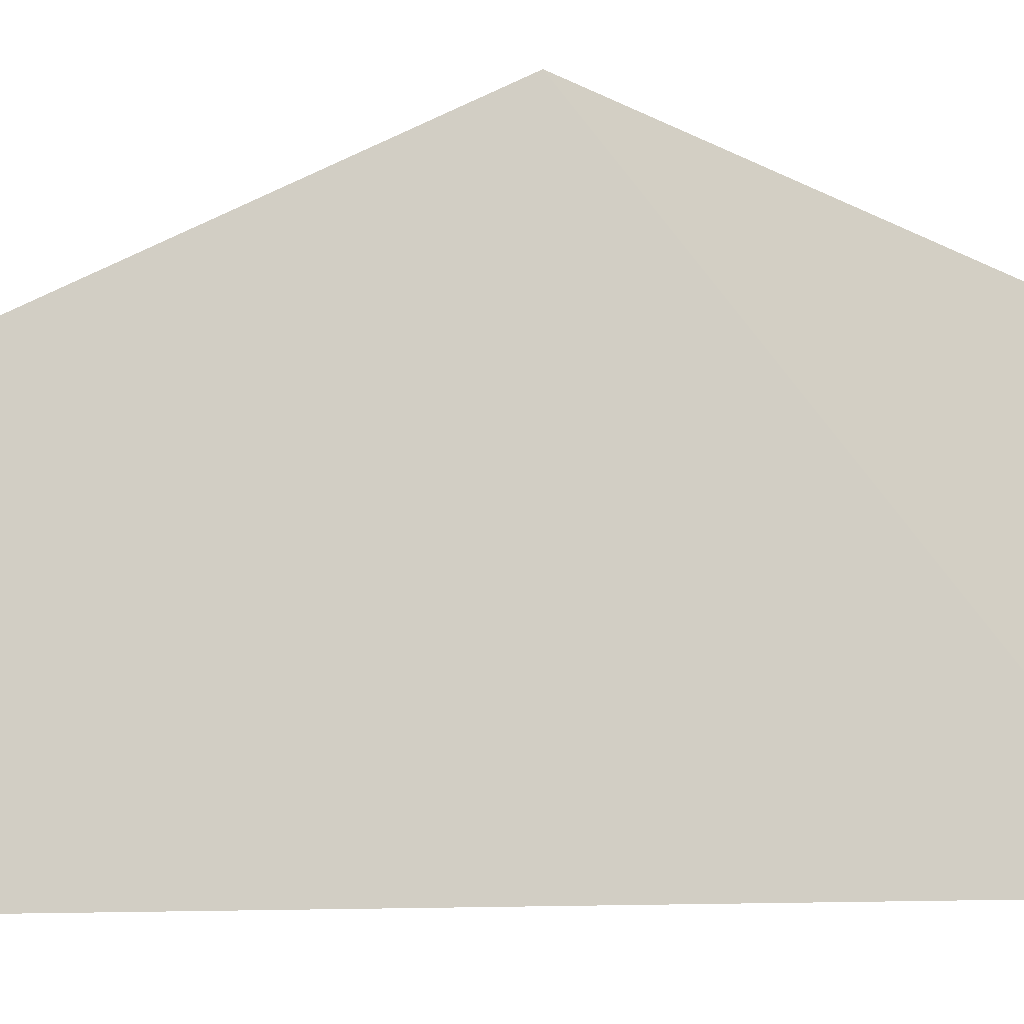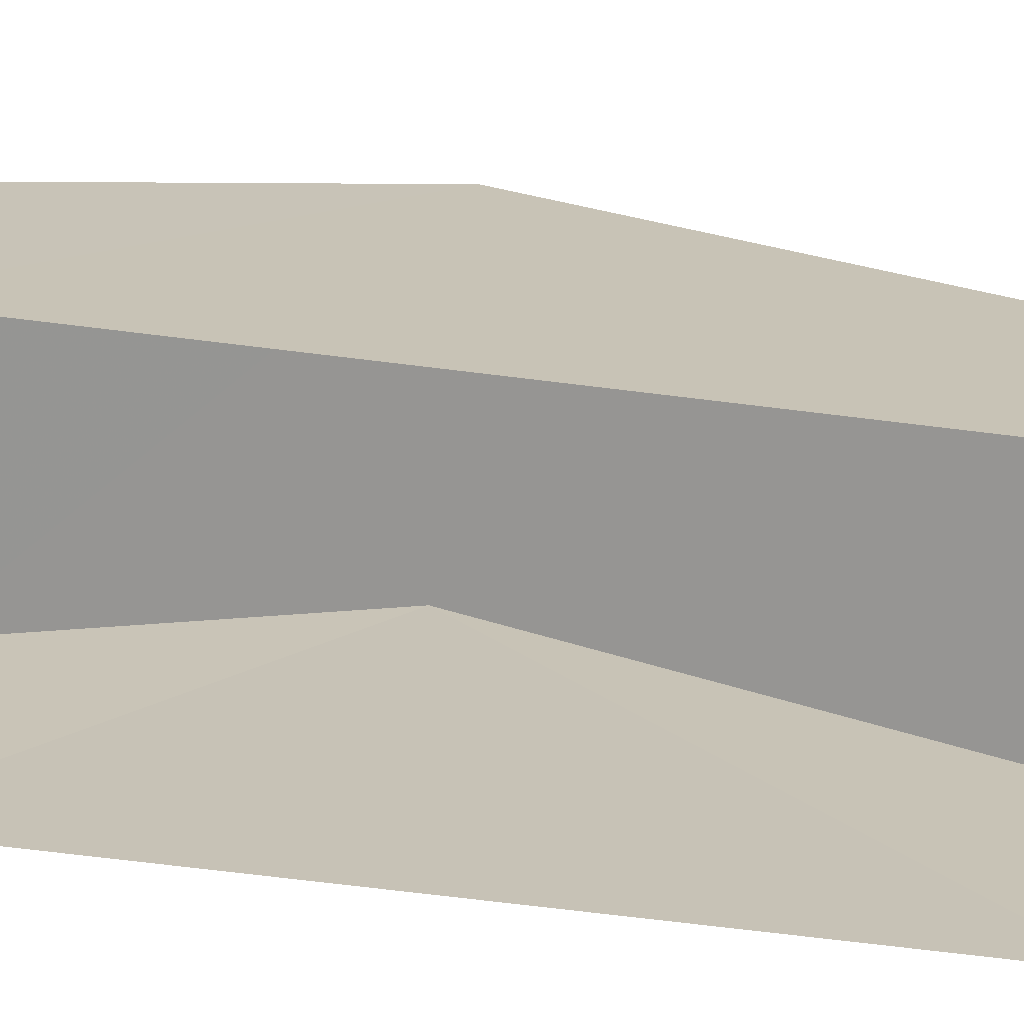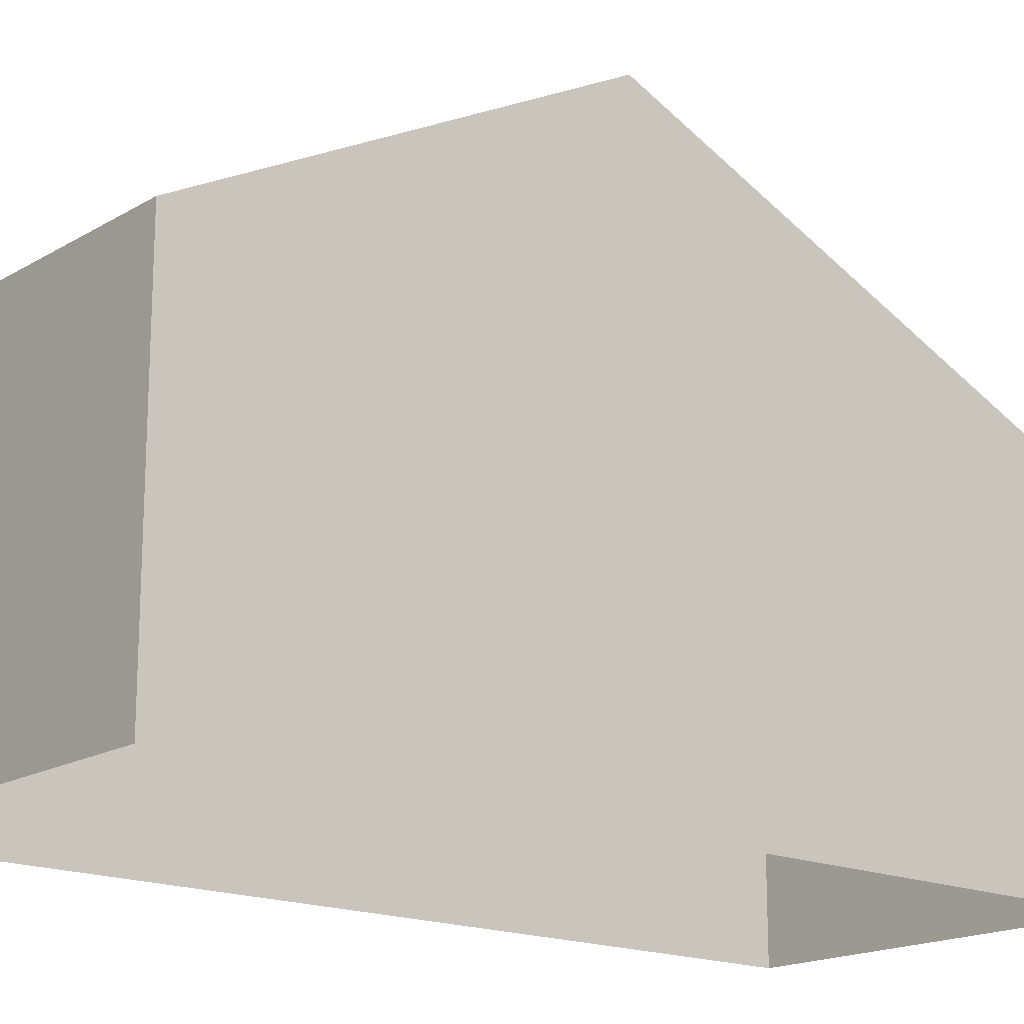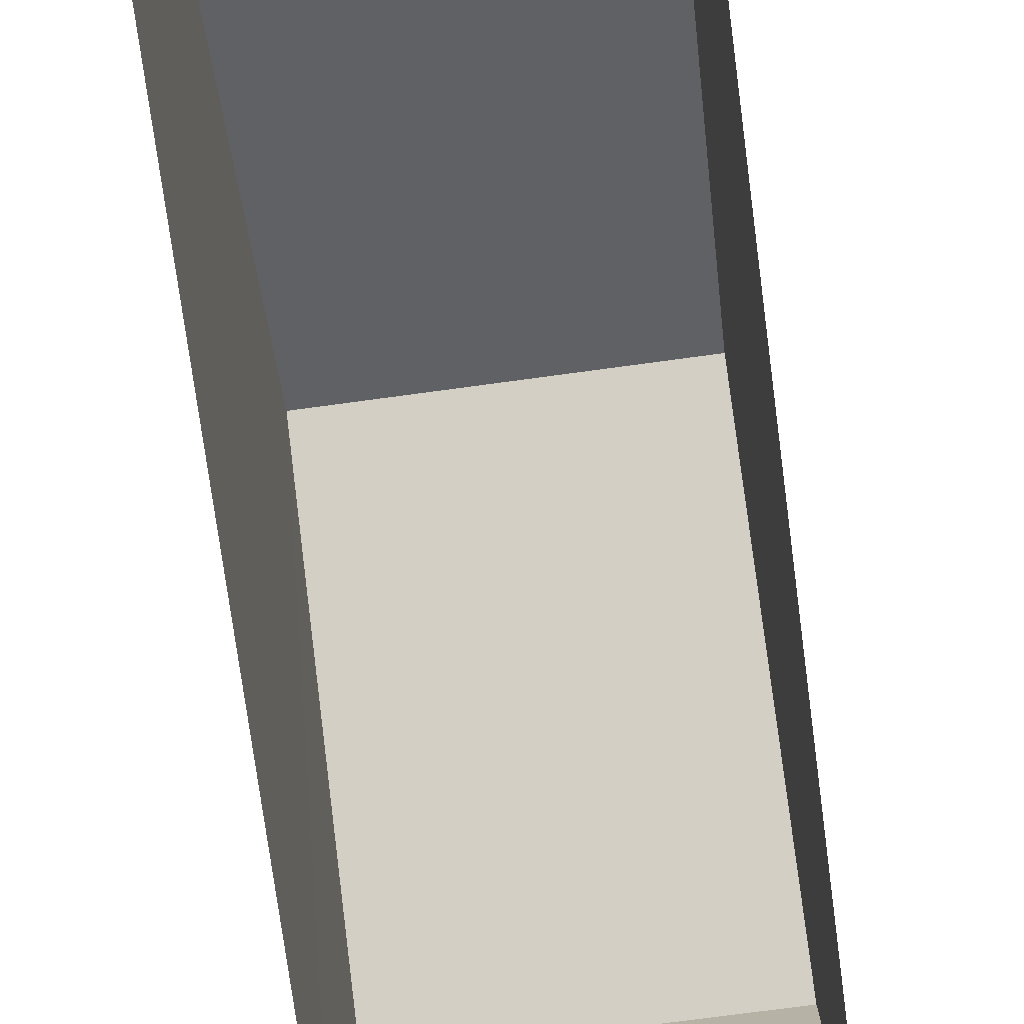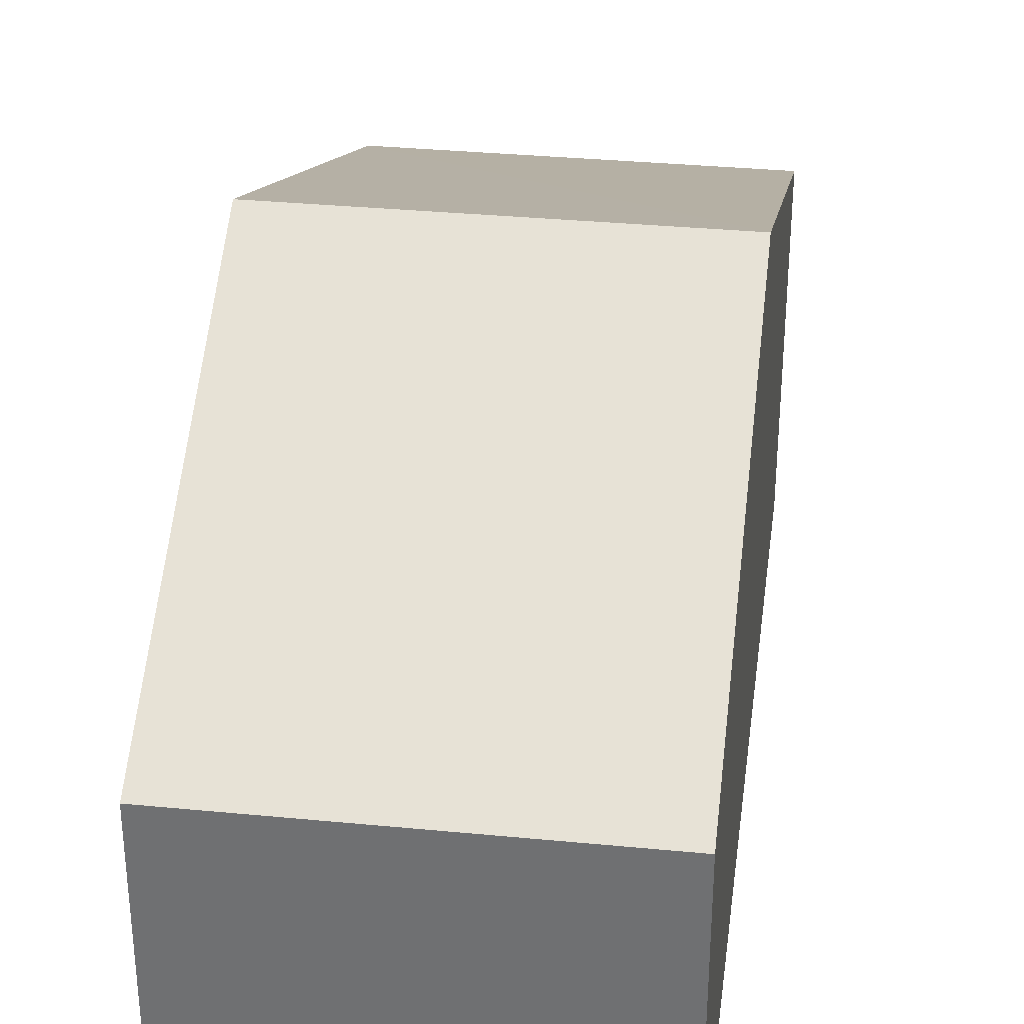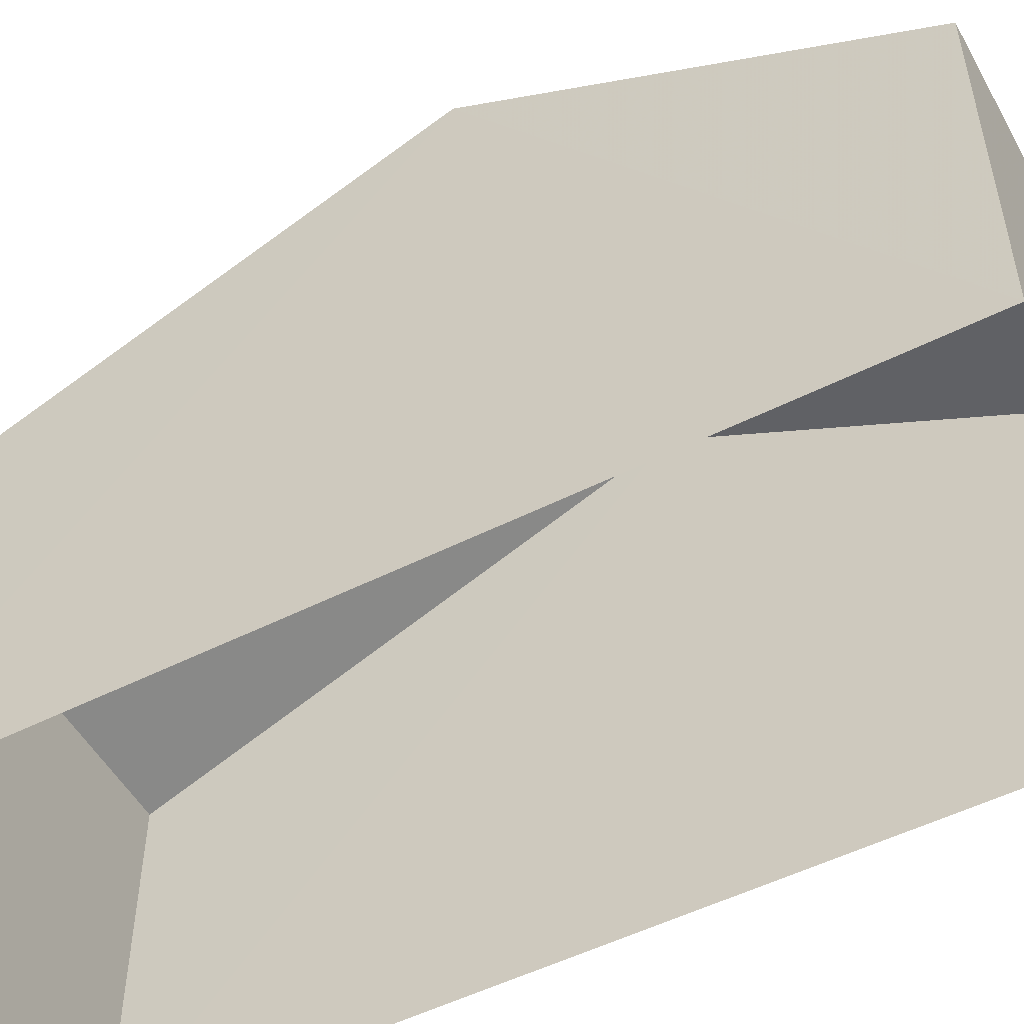
<metadata>
{"format":"obj","ext":"obj","renderer":"f3d","projection":"perspective","resolution":1024,"background":"white","views":[{"elev":-13.2,"azim":-83.1,"up":"+Z"},{"elev":-71.1,"azim":81.7,"up":"+Z"},{"elev":-17.4,"azim":48.0,"up":"+Z"},{"elev":-77.1,"azim":6.3,"up":"+Z"},{"elev":34.0,"azim":6.1,"up":"+Z"},{"elev":-51.9,"azim":-62.7,"up":"+Z"}]}
</metadata>
<code>
v -3.717e+05 -1.036e+05 33.48
v -3.717e+05 -1.036e+05 33.49
v -3.717e+05 -1.036e+05 33.48
v -3.717e+05 -1.036e+05 33.49
v -3.717e+05 -1.036e+05 41.81
v -3.717e+05 -1.036e+05 38.66
v -3.717e+05 -1.036e+05 41.8
v -3.717e+05 -1.036e+05 38.66
v -3.717e+05 -1.036e+05 38.66
v -3.717e+05 -1.036e+05 38.66
f 1 2 3
f 1 4 2
f 5 6 7
f 5 8 6
f 9 10 5
f 7 9 5
f 10 4 5
f 4 1 5
f 1 8 5
f 10 2 4
f 10 9 2
f 8 1 3
f 6 8 3
f 6 3 7
f 3 2 7
f 2 9 7

</code>
